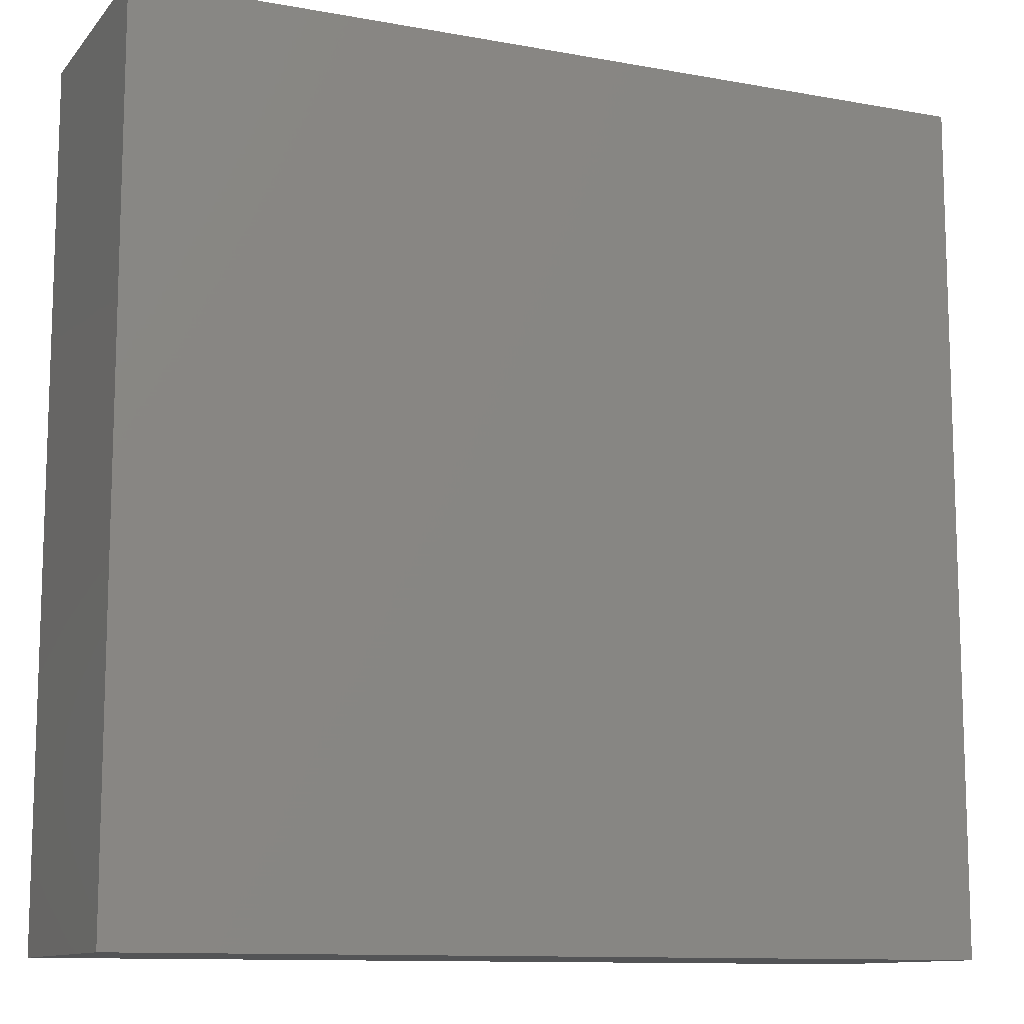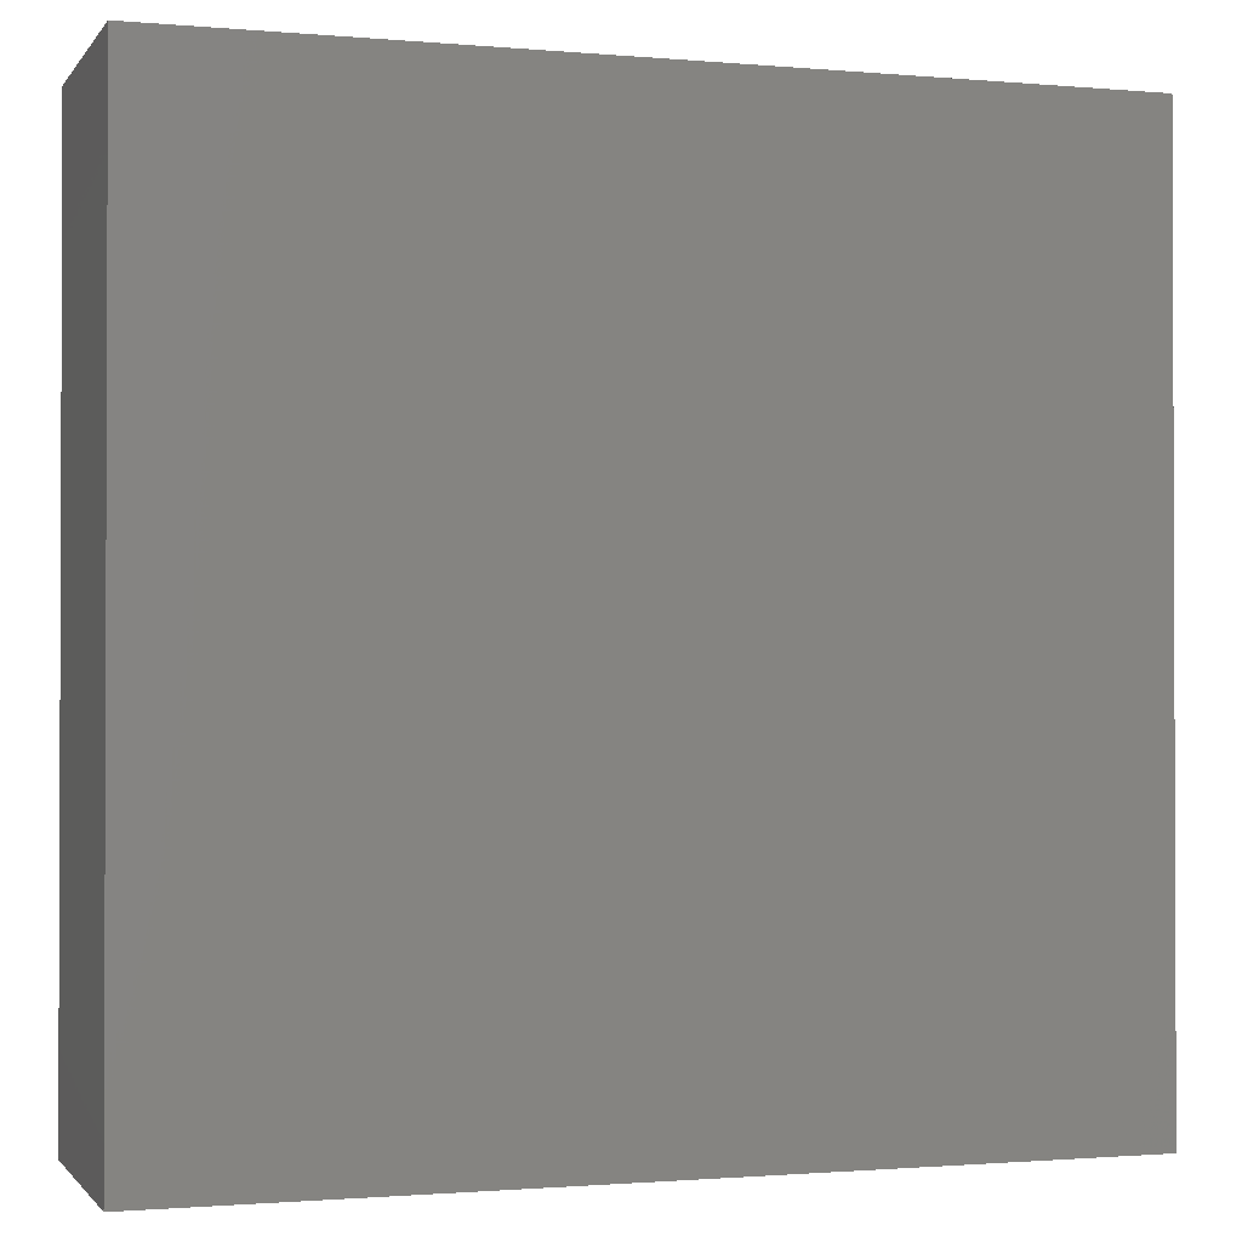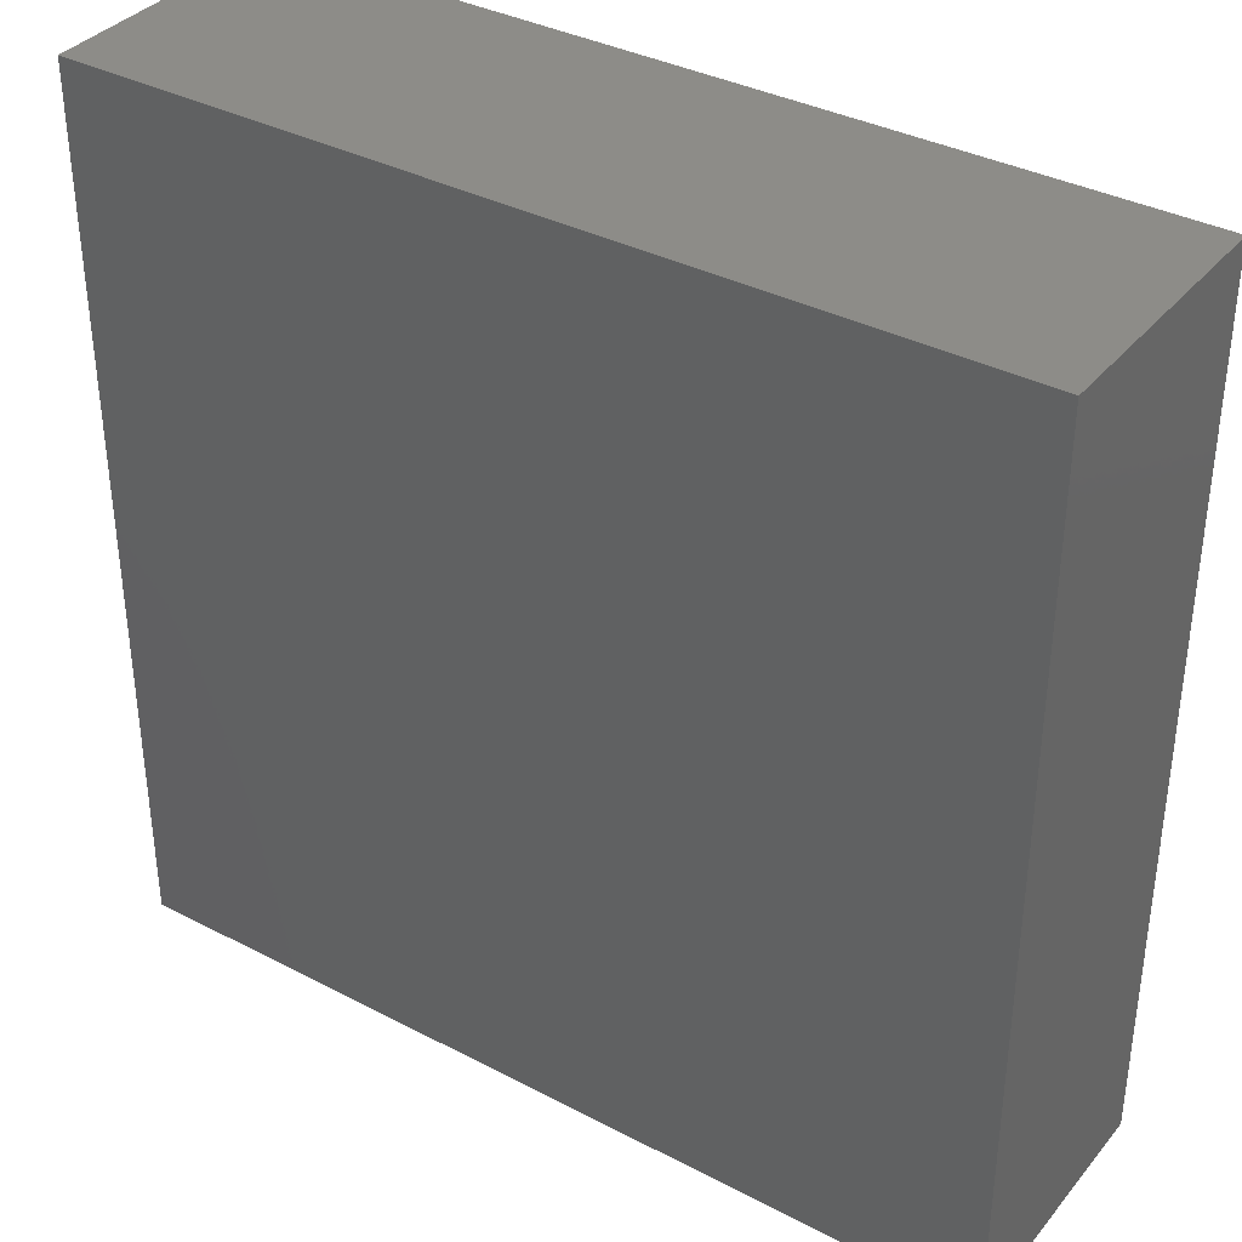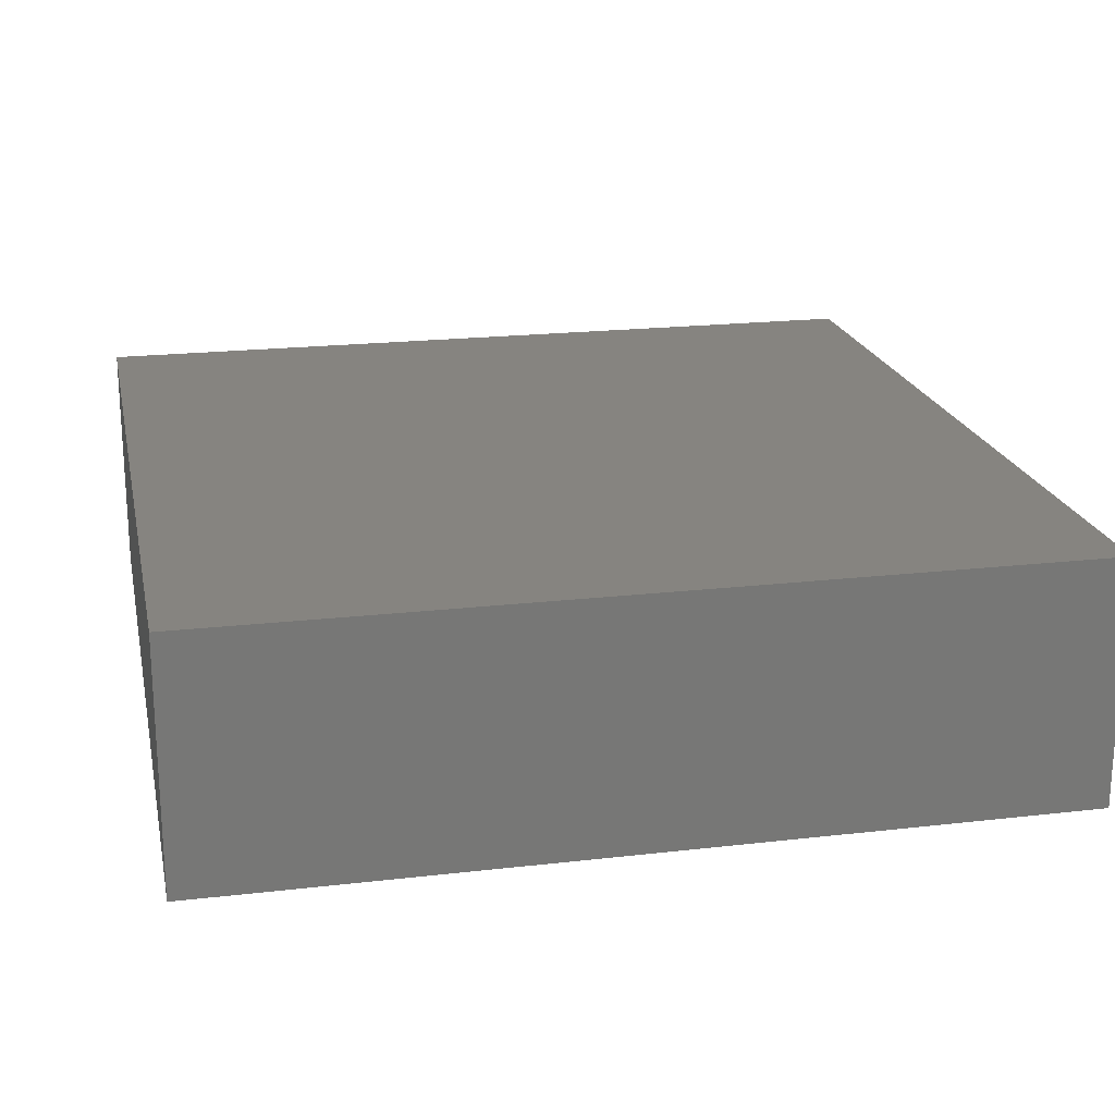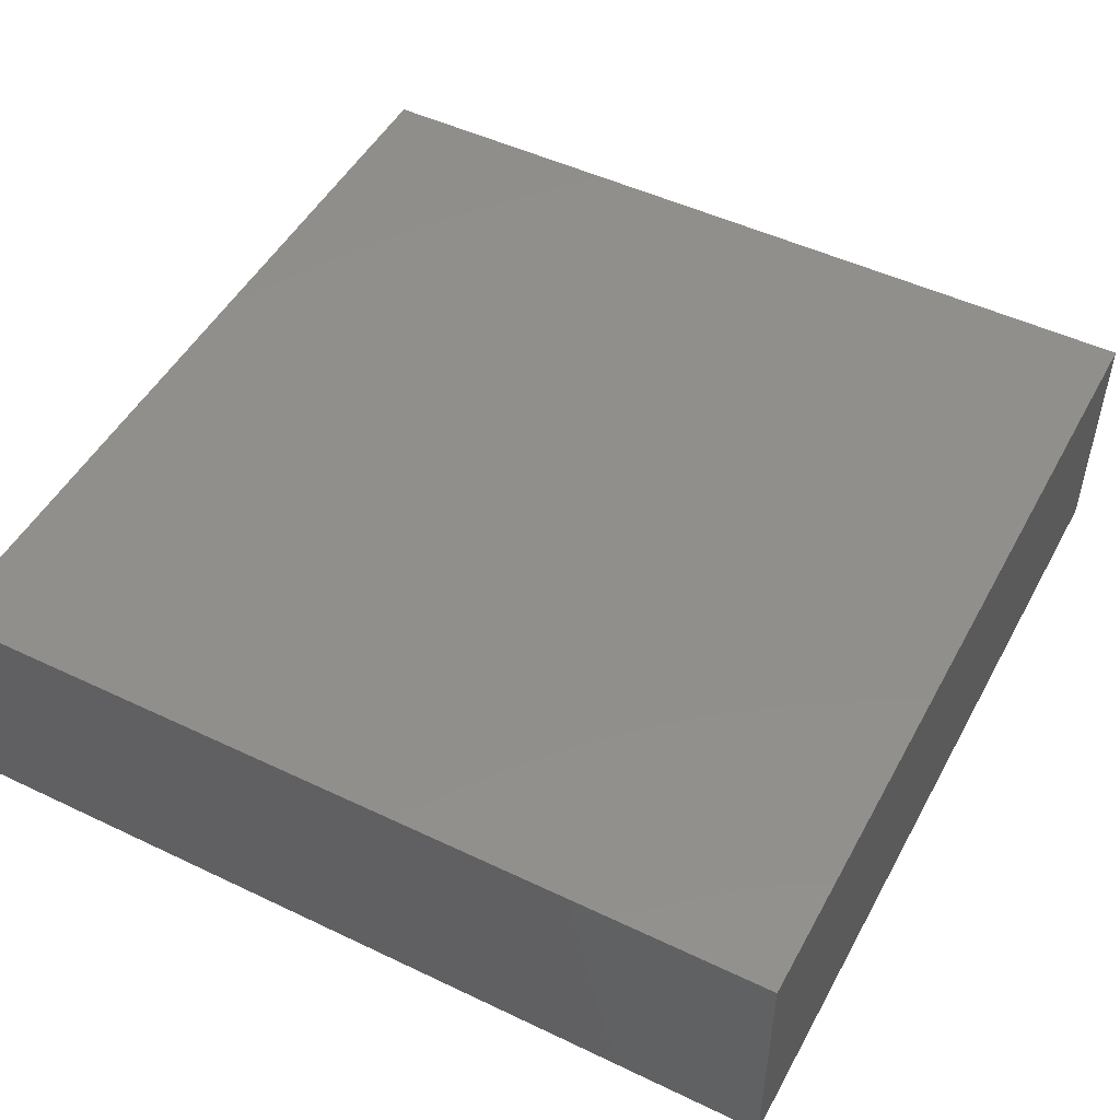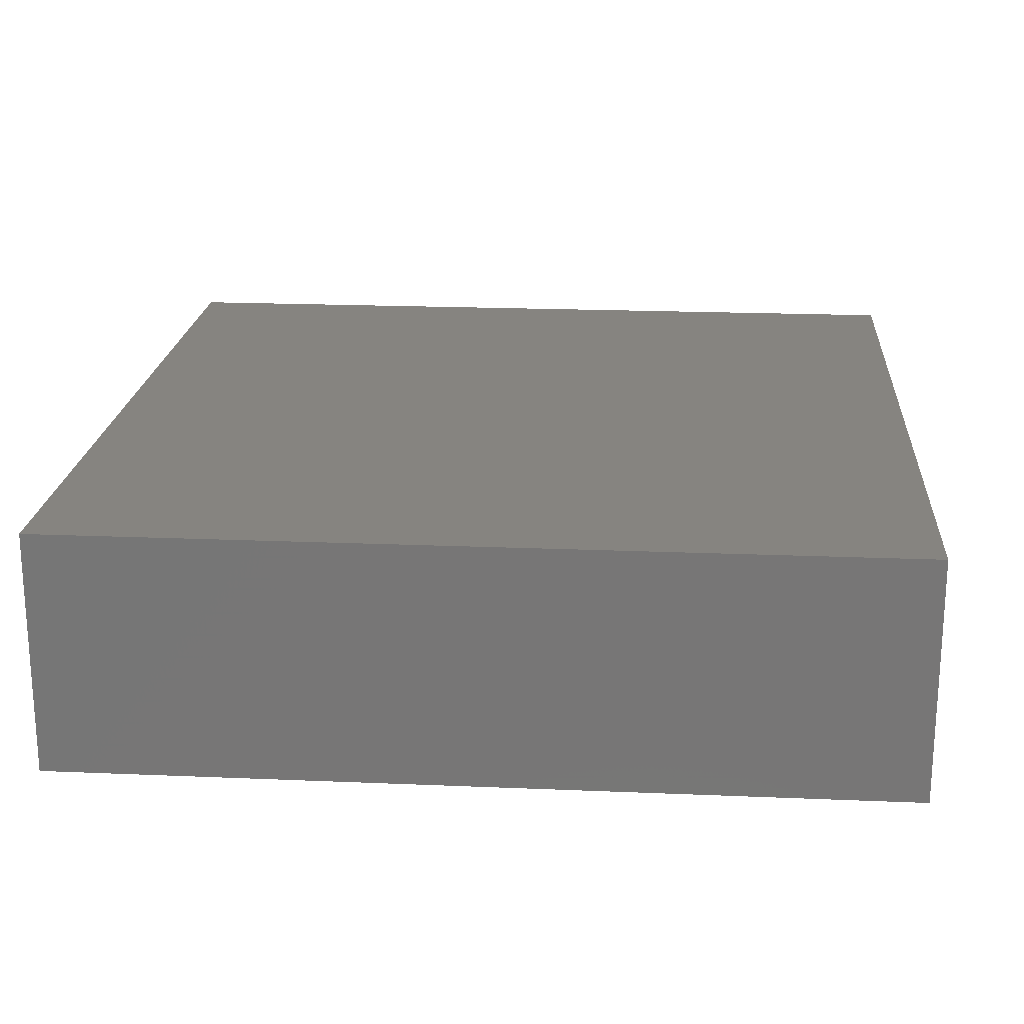
<metadata>
{"format":"stl","ext":"stl","renderer":"f3d","projection":"perspective","resolution":1024,"background":"white","views":[{"elev":-11.4,"azim":156.1,"up":"+Z"},{"elev":-1.2,"azim":161.9,"up":"+Z"},{"elev":36.4,"azim":-145.8,"up":"+Z"},{"elev":20.4,"azim":-11.9,"up":"+Y"},{"elev":49.5,"azim":-152.2,"up":"+Y"},{"elev":20.3,"azim":4.4,"up":"+Y"}]}
</metadata>
<code>
# stl→obj: 8 verts, 12 faces
v 0 -164.4 24.71
v 0 -157.2 49.42
v 0 -157.2 24.71
v 0 -164.4 49.42
v 24.8 -164.4 49.42
v 24.8 -157.2 24.71
v 24.8 -157.2 49.42
v 24.8 -164.4 24.71
f 1 2 3
f 2 1 4
f 5 6 7
f 6 5 8
f 2 5 7
f 5 2 4
f 1 6 8
f 6 1 3
f 6 2 7
f 2 6 3
f 1 5 4
f 5 1 8

</code>
